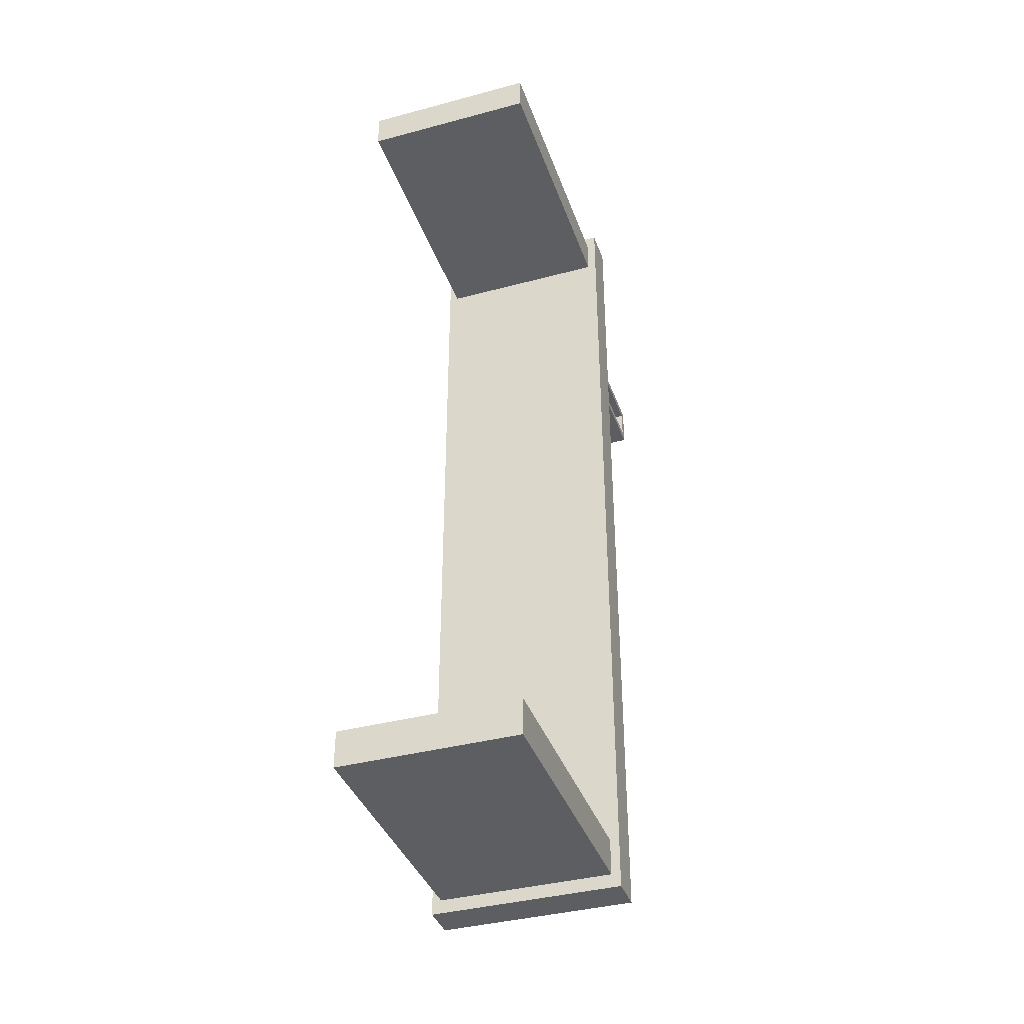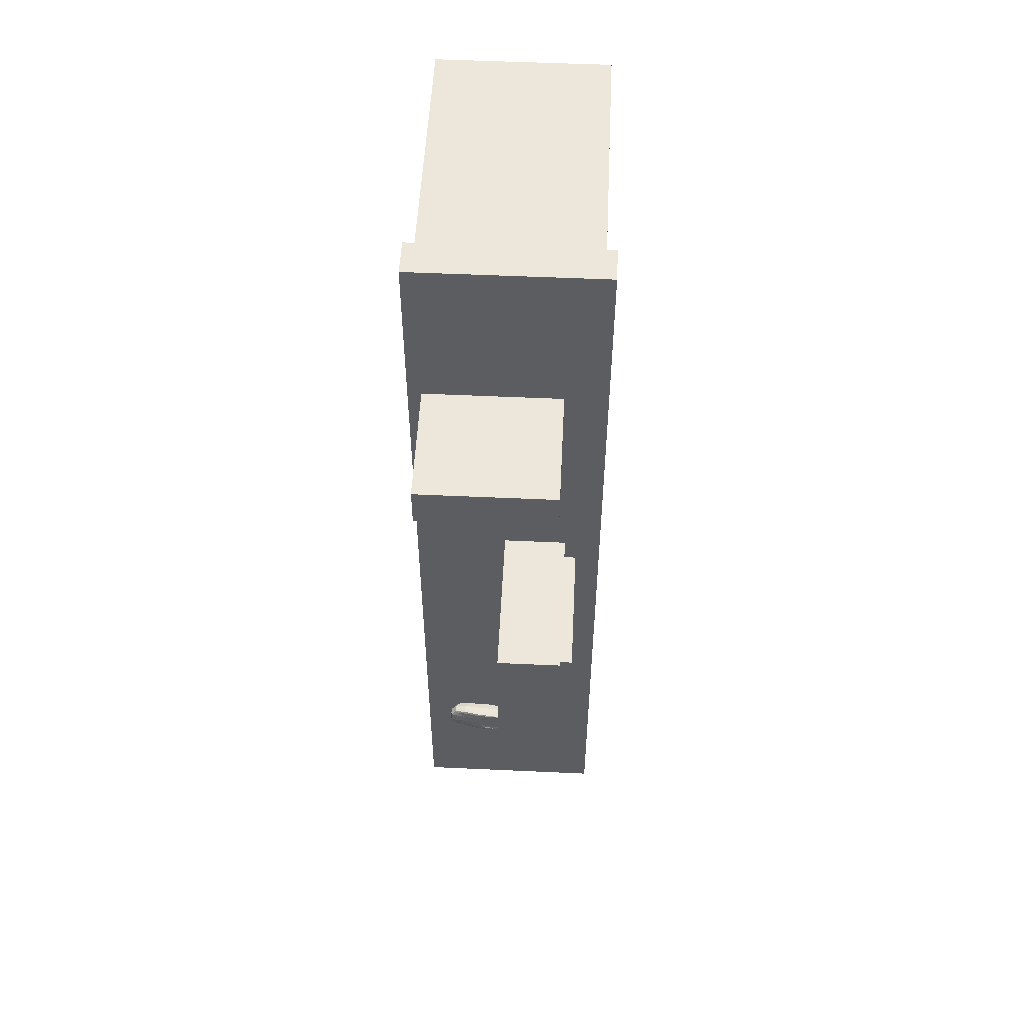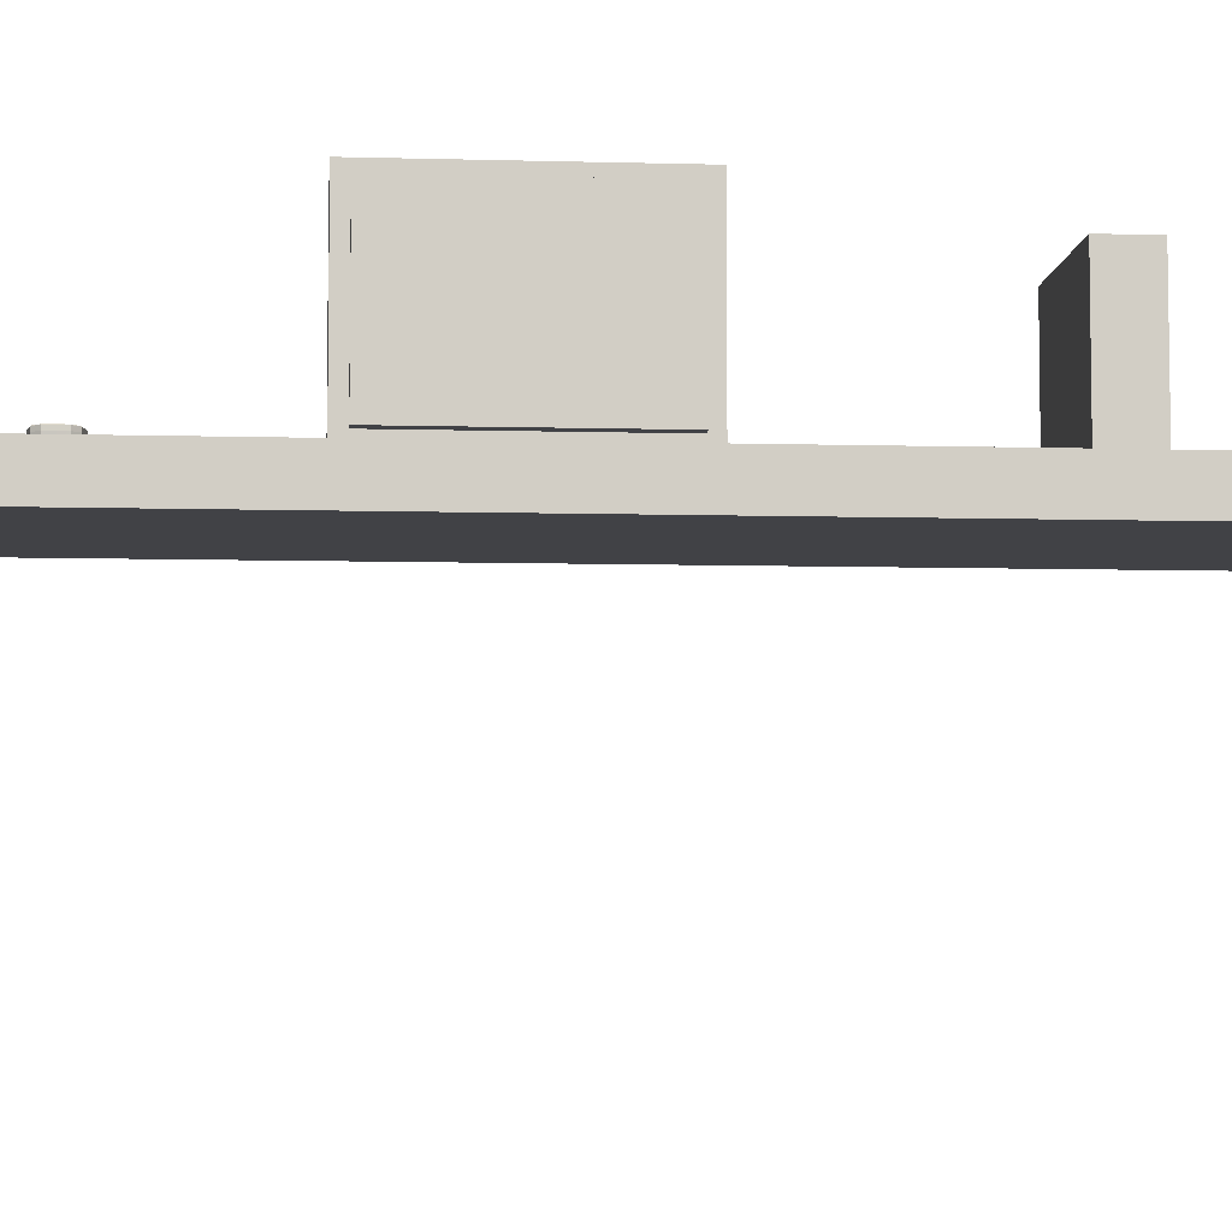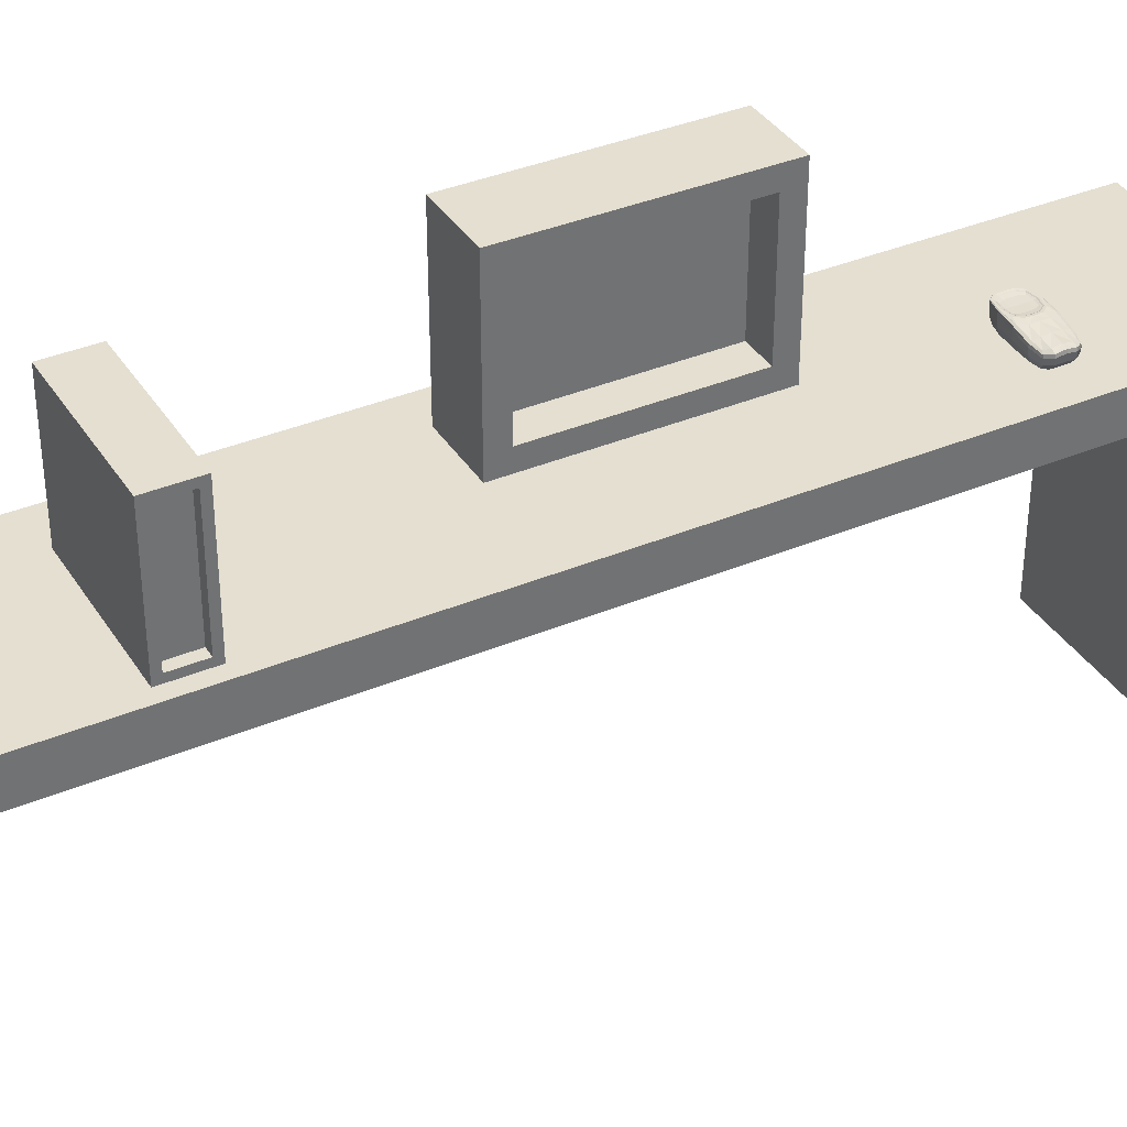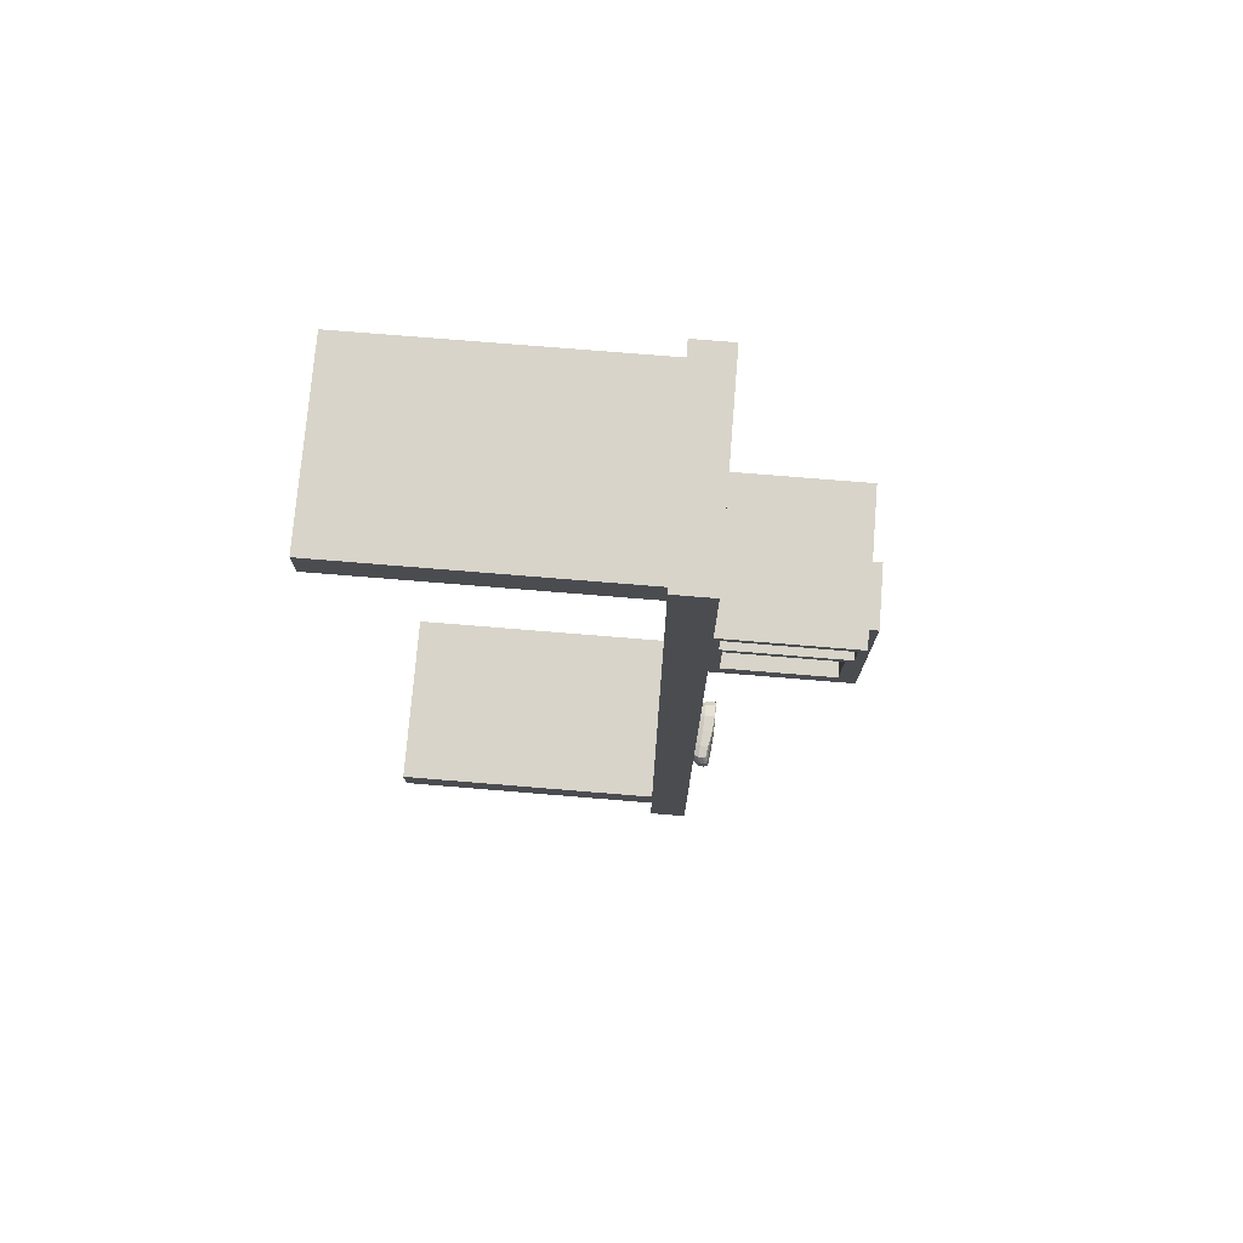
<metadata>
{"format":"obj","ext":"obj","renderer":"f3d","projection":"perspective","resolution":1024,"background":"white","views":[{"elev":-38.5,"azim":18.6,"up":"+Z"},{"elev":53.2,"azim":-177.2,"up":"+Z"},{"elev":-6.7,"azim":-94.8,"up":"+Y"},{"elev":36.8,"azim":61.5,"up":"+Y"},{"elev":75.2,"azim":94.7,"up":"+Z"}]}
</metadata>
<code>
o Cubo
v 7.132 6.844 0.254
v 7.132 5.999 1.731
v 7.132 5.999 0.254
v 7.132 6.844 1.731
v 2.705 5.999 1.731
v 2.705 6.844 -17.47
v 2.705 5.999 -18.95
v 2.705 5.999 -17.47
v 2.705 6.844 -18.95
v 7.132 5.999 -18.95
v 2.916 5.999 -17.79
v 6.921 -0.2016 -17.79
v 6.921 5.999 -17.79
v 7.132 6.844 -17.47
v 2.705 6.844 0.254
v 2.705 6.844 1.731
v 2.705 6.844 -1.223
v 7.132 6.844 -1.223
v 2.705 6.844 -2.7
v 7.132 6.844 -2.7
v 2.705 6.844 -4.177
v 7.132 6.844 -4.177
v 2.705 6.844 -5.655
v 7.132 6.844 -5.655
v 2.705 6.844 -7.132
v 7.132 6.844 -7.132
v 2.705 6.844 -8.609
v 7.132 6.844 -8.609
v 2.705 6.844 -10.09
v 7.132 6.844 -11.56
v 2.705 6.844 -11.56
v 2.705 6.844 -13.04
v 7.132 6.844 -13.04
v 2.705 6.844 -14.52
v 7.132 6.844 -14.52
v 2.705 6.844 -15.99
v 7.132 6.844 -15.99
v 6.921 -0.2016 -18.63
v 6.921 5.999 -18.63
v 2.705 5.999 0.254
v 7.132 5.999 -1.223
v 2.705 5.999 -1.223
v 7.132 5.999 -2.7
v 2.705 5.999 -2.7
v 7.132 5.999 -4.177
v 2.705 5.999 -4.177
v 7.132 5.999 -5.655
v 2.705 5.999 -5.655
v 7.132 5.999 -7.132
v 2.705 5.999 -7.132
v 7.132 5.999 -8.609
v 2.705 5.999 -8.609
v 7.132 5.999 -10.09
v 2.705 5.999 -11.56
v 7.132 5.999 -11.56
v 7.132 5.999 -13.04
v 2.705 5.999 -13.04
v 7.132 5.999 -14.52
v 2.705 5.999 -14.52
v 7.132 5.999 -15.99
v 2.705 5.999 -15.99
v 7.132 5.999 -17.47
v 2.705 5.999 -10.09
v 7.132 6.844 -18.95
v 7.132 6.844 -10.09
v 6.921 5.999 1.413
v 2.916 5.999 1.413
v 2.916 5.999 0.5719
v 2.916 5.999 -18.63
v 6.921 5.999 0.5719
v 2.916 -0.2016 -17.79
v 2.916 -0.2016 1.413
v 6.921 -0.2016 0.5719
v 6.921 -0.2016 1.413
v 2.916 -0.2016 -18.63
v 2.916 -0.2016 0.5719
f 1 2 3
f 4 5 2
f 6 7 8
f 9 10 7
f 11 12 13
f 14 9 6
f 4 15 16
f 1 17 15
f 18 19 17
f 20 21 19
f 22 23 21
f 24 25 23
f 26 27 25
f 28 29 27
f 29 30 31
f 30 32 31
f 33 34 32
f 35 36 34
f 37 6 36
f 13 38 39
f 40 41 3
f 42 43 41
f 44 45 43
f 46 47 45
f 48 49 47
f 50 51 49
f 52 53 51
f 53 54 55
f 54 56 55
f 57 58 56
f 59 60 58
f 61 62 60
f 16 40 5
f 40 17 42
f 42 19 44
f 44 21 46
f 21 48 46
f 23 50 48
f 25 52 50
f 27 63 52
f 29 54 63
f 31 57 54
f 57 34 59
f 59 36 61
f 61 6 8
f 64 62 10
f 62 37 60
f 60 35 58
f 58 33 56
f 33 55 56
f 30 53 55
f 65 51 53
f 28 49 51
f 26 47 49
f 24 45 47
f 45 20 43
f 43 18 41
f 41 1 3
f 39 62 13
f 66 5 67
f 67 40 68
f 69 10 39
f 70 2 66
f 11 7 69
f 68 3 70
f 13 8 11
f 71 38 12
f 72 73 74
f 69 71 11
f 39 75 69
f 67 74 66
f 70 76 68
f 66 73 70
f 68 72 67
f 1 4 2
f 4 16 5
f 6 9 7
f 9 64 10
f 11 71 12
f 14 64 9
f 4 1 15
f 1 18 17
f 18 20 19
f 20 22 21
f 22 24 23
f 24 26 25
f 26 28 27
f 28 65 29
f 29 65 30
f 30 33 32
f 33 35 34
f 35 37 36
f 37 14 6
f 13 12 38
f 40 42 41
f 42 44 43
f 44 46 45
f 46 48 47
f 48 50 49
f 50 52 51
f 52 63 53
f 53 63 54
f 54 57 56
f 57 59 58
f 59 61 60
f 61 8 62
f 16 15 40
f 40 15 17
f 42 17 19
f 44 19 21
f 21 23 48
f 23 25 50
f 25 27 52
f 27 29 63
f 29 31 54
f 31 32 57
f 57 32 34
f 59 34 36
f 61 36 6
f 64 14 62
f 62 14 37
f 60 37 35
f 58 35 33
f 33 30 55
f 30 65 53
f 65 28 51
f 28 26 49
f 26 24 47
f 24 22 45
f 45 22 20
f 43 20 18
f 41 18 1
f 39 10 62
f 66 2 5
f 67 5 40
f 69 7 10
f 70 3 2
f 11 8 7
f 68 40 3
f 13 62 8
f 71 75 38
f 72 76 73
f 69 75 71
f 39 38 75
f 67 72 74
f 70 73 76
f 66 74 73
f 68 76 72
o Cubo.001
v 5 9.925 -7.827
v 4.307 9.925 -11.7
v 5 9.925 -11.7
v 5 10.35 -7.402
v 3.545 6.844 -7.402
v 5 6.844 -7.402
v 3.545 10.1 -11.87
v 3.276 10.1 -7.654
v 3.545 10.1 -7.654
v 3.545 10.35 -12.12
v 5 6.844 -12.12
v 3.545 6.844 -12.12
v 3.545 10.35 -7.402
v 5 7.27 -7.827
v 5 7.27 -11.7
v 5 10.35 -12.12
v 4.307 7.27 -7.827
v 4.307 7.27 -11.7
v 4.307 9.925 -7.827
v 3.545 7.096 -7.654
v 3.545 7.096 -11.87
v 3.276 7.096 -11.87
v 3.276 7.096 -7.654
v 3.276 10.1 -11.87
f 77 78 79
f 80 81 82
f 83 84 85
f 86 87 88
f 81 87 82
f 80 86 89
f 90 87 91
f 91 92 79
f 79 80 77
f 77 82 90
f 78 93 94
f 91 93 90
f 90 95 77
f 79 94 91
f 96 89 85
f 97 81 96
f 85 86 83
f 83 88 97
f 84 98 99
f 85 99 96
f 97 100 83
f 96 98 97
f 77 95 78
f 80 89 81
f 83 100 84
f 86 92 87
f 81 88 87
f 80 92 86
f 90 82 87
f 91 87 92
f 79 92 80
f 77 80 82
f 78 95 93
f 91 94 93
f 90 93 95
f 79 78 94
f 96 81 89
f 97 88 81
f 85 89 86
f 83 86 88
f 84 100 98
f 85 84 99
f 97 98 100
f 96 99 98
o Cubo.002
v 6.823 7 -2.19
v 6.606 9.469 -2.19
v 6.823 9.469 -2.19
v 6.823 9.625 -2.034
v 3.687 6.844 -2.034
v 6.823 6.844 -2.034
v 3.687 9.625 -2.034
v 3.687 6.844 -2.992
v 3.687 9.625 -2.992
v 6.823 6.844 -2.992
v 6.823 7 -2.836
v 6.823 9.625 -2.992
v 6.823 9.469 -2.836
v 6.606 9.469 -2.836
v 6.606 7 -2.19
v 6.606 7 -2.836
f 101 102 103
f 104 105 106
f 107 108 105
f 109 110 108
f 105 110 106
f 104 109 107
f 101 110 111
f 111 112 113
f 113 104 103
f 103 106 101
f 114 115 116
f 113 116 111
f 103 114 113
f 111 115 101
f 101 115 102
f 104 107 105
f 107 109 108
f 109 112 110
f 105 108 110
f 104 112 109
f 101 106 110
f 111 110 112
f 113 112 104
f 103 104 106
f 114 102 115
f 113 114 116
f 103 102 114
f 111 116 115
o Cubo.003
v 6.382 6.914 -15.37
v 6.479 7.036 -15.19
v 6.371 6.913 -15.2
v 6.495 7.055 -15.37
v 6.495 7.162 -15.19
v 6.382 7.129 -15.07
v 6.371 7.018 -15.07
v 6.318 6.93 -15.1
v 5.739 7.075 -15.01
v 5.377 6.934 -15.07
v 5.739 6.921 -15.07
v 5.739 7.229 -15.01
v 5.371 7.094 -15.02
v 5.369 7.258 -15.01
v 5.107 7.1 -15.07
v 5.16 6.97 -15.1
v 5.096 6.928 -15.37
v 4.999 7.096 -15.55
v 5.107 6.935 -15.55
v 4.983 7.095 -15.37
v 4.983 7.262 -15.55
v 5.096 7.262 -15.69
v 5.107 7.1 -15.69
v 5.16 6.97 -15.66
v 5.739 6.921 -15.69
v 6.107 7.038 -15.74
v 6.1 6.913 -15.69
v 5.739 7.075 -15.75
v 6.109 7.166 -15.75
v 6.382 7.129 -15.69
v 6.371 7.018 -15.69
v 6.318 6.93 -15.66
v 5.739 6.844 -15.37
v 5.371 6.865 -15.55
v 5.739 6.854 -15.55
v 5.369 6.855 -15.37
v 5.377 6.934 -15.69
v 6.511 7.195 -15.37
v 6.479 7.221 -15.55
v 6.495 7.258 -15.37
v 6.495 7.162 -15.55
v 6.371 7.184 -15.69
v 6.371 7.247 -15.55
v 6.382 7.279 -15.37
v 4.967 7.262 -15.37
v 4.985 7.335 -15.19
v 4.969 7.335 -15.37
v 5.096 7.262 -15.07
v 4.983 7.262 -15.19
v 5.097 7.335 -15.07
v 4.997 7.346 -15.2
v 4.981 7.346 -15.37
v 5.739 6.854 -15.19
v 5.371 6.865 -15.19
v 5.107 6.935 -15.2
v 4.999 7.096 -15.19
v 6.371 6.913 -15.55
v 6.479 7.036 -15.55
v 5.854 7.332 -15.37
v 6.118 7.284 -15.55
v 5.841 7.326 -15.55
v 6.123 7.306 -15.37
v 6.318 7.215 -15.66
v 6.102 7.252 -15.69
v 5.732 7.322 -15.7
v 6.102 7.252 -15.07
v 5.841 7.326 -15.2
v 5.732 7.322 -15.06
v 6.318 7.215 -15.1
v 6.118 7.284 -15.19
v 6.371 7.247 -15.2
v 6.371 7.184 -15.07
v 6.479 7.221 -15.19
v 5.369 7.258 -15.75
v 5.738 7.298 -15.75
v 5.739 7.229 -15.76
v 5.369 7.331 -15.75
v 5.105 7.346 -15.68
v 5.367 7.343 -15.73
v 6.107 7.226 -15.02
v 5.738 7.298 -15.01
v 6.109 7.166 -15.01
v 4.985 7.335 -15.55
v 5.097 7.335 -15.69
v 4.997 7.346 -15.55
v 5.369 7.331 -15.02
v 5.367 7.343 -15.03
v 5.105 7.346 -15.08
v 6.107 7.226 -15.74
v 5.353 7.34 -15.09
v 5.159 7.329 -15.14
v 5.142 7.34 -15.12
v 5.547 7.329 -15.14
v 5.353 7.328 -15.11
v 5.504 7.319 -15.16
v 5.353 7.317 -15.14
v 5.202 7.319 -15.16
v 5.037 7.34 -15.37
v 5.074 7.328 -15.23
v 5.062 7.328 -15.37
v 5.05 7.34 -15.23
v 5.16 7.317 -15.24
v 5.152 7.316 -15.37
v 6.107 6.86 -15.19
v 6.1 6.913 -15.07
v 6.109 6.853 -15.37
v 6.107 6.86 -15.55
v 5.371 7.094 -15.74
v 6.107 7.038 -15.02
v 5.564 7.34 -15.12
v 5.356 7.344 -15.06
v 5.596 7.343 -15.1
v 5.05 7.34 -15.52
v 5.009 7.345 -15.37
v 5.142 7.34 -15.63
v 5.023 7.345 -15.53
v 5.124 7.345 -15.66
v 5.124 7.345 -15.1
v 5.023 7.345 -15.21
v 5.356 7.344 -15.7
v 5.564 7.34 -15.63
v 5.353 7.34 -15.67
v 5.596 7.343 -15.66
v 5.656 7.34 -15.23
v 5.713 7.343 -15.37
v 5.669 7.34 -15.37
v 5.699 7.343 -15.21
v 5.656 7.34 -15.52
v 5.699 7.343 -15.53
v 5.353 7.313 -15.23
v 5.546 7.317 -15.24
v 5.353 7.312 -15.37
v 5.16 7.317 -15.51
v 5.546 7.317 -15.51
v 5.353 7.313 -15.51
v 5.504 7.319 -15.6
v 5.353 7.317 -15.61
v 5.202 7.319 -15.6
v 5.632 7.328 -15.51
v 5.644 7.328 -15.37
v 5.547 7.329 -15.62
v 5.554 7.316 -15.37
v 5.159 7.329 -15.62
v 5.353 7.328 -15.66
v 5.074 7.328 -15.51
v 5.632 7.328 -15.23
f 117 118 119
f 120 121 118
f 118 122 123
f 119 123 124
f 125 126 127
f 128 129 125
f 130 131 129
f 129 132 126
f 133 134 135
f 136 137 134
f 134 138 139
f 135 139 140
f 141 142 143
f 144 145 142
f 142 146 147
f 142 148 143
f 149 150 151
f 152 135 150
f 150 140 153
f 151 153 141
f 154 155 156
f 157 158 155
f 158 159 155
f 155 160 156
f 161 162 163
f 164 162 165
f 166 167 162
f 163 167 168
f 126 169 127
f 132 170 126
f 171 152 170
f 170 149 169
f 131 171 132
f 164 172 131
f 165 136 172
f 172 133 171
f 147 173 148
f 146 174 147
f 157 120 174
f 174 117 173
f 175 176 177
f 178 159 176
f 176 179 180
f 177 180 181
f 182 183 184
f 185 186 182
f 187 178 186
f 186 175 183
f 121 188 122
f 154 189 121
f 189 160 187
f 188 187 185
f 190 191 192
f 138 193 190
f 193 194 195
f 193 181 191
f 128 196 197
f 198 188 196
f 196 185 182
f 197 182 184
f 138 199 200
f 161 199 137
f 163 201 199
f 199 194 200
f 164 202 166
f 130 197 202
f 202 184 203
f 202 204 166
f 145 158 146
f 192 205 145
f 191 180 205
f 205 179 158
f 206 207 208
f 206 209 210
f 210 211 212
f 210 213 207
f 214 215 216
f 208 215 217
f 207 218 215
f 215 219 216
f 124 220 119
f 221 169 220
f 220 149 222
f 119 222 117
f 222 173 117
f 149 223 222
f 151 143 223
f 223 148 173
f 140 224 153
f 139 190 224
f 224 192 144
f 153 144 141
f 124 225 221
f 122 225 123
f 198 125 225
f 225 127 221
f 226 227 228
f 208 227 206
f 227 204 203
f 228 203 184
f 229 230 214
f 231 232 229
f 233 201 232
f 232 168 230
f 217 234 208
f 217 230 235
f 235 168 167
f 235 204 234
f 231 236 233
f 237 236 238
f 239 195 236
f 236 194 233
f 240 241 242
f 240 228 243
f 243 184 183
f 241 183 175
f 244 239 237
f 244 241 245
f 241 177 245
f 245 181 239
f 213 246 218
f 211 246 212
f 247 248 246
f 218 248 219
f 248 249 219
f 248 250 251
f 251 252 253
f 251 254 249
f 242 255 256
f 237 255 244
f 257 250 255
f 255 258 256
f 238 257 237
f 238 259 260
f 260 254 253
f 260 252 257
f 231 261 259
f 214 261 229
f 261 219 249
f 259 249 254
f 226 262 209
f 242 262 240
f 262 258 247
f 209 247 211
f 117 120 118
f 120 154 121
f 118 121 122
f 119 118 123
f 125 129 126
f 128 130 129
f 130 164 131
f 129 131 132
f 133 136 134
f 136 161 137
f 134 137 138
f 135 134 139
f 141 144 142
f 144 192 145
f 142 145 146
f 142 147 148
f 149 152 150
f 152 133 135
f 150 135 140
f 151 150 153
f 154 157 155
f 157 146 158
f 158 179 159
f 155 159 160
f 161 165 162
f 164 166 162
f 166 204 167
f 163 162 167
f 126 170 169
f 132 171 170
f 171 133 152
f 170 152 149
f 131 172 171
f 164 165 172
f 165 161 136
f 172 136 133
f 147 174 173
f 146 157 174
f 157 154 120
f 174 120 117
f 175 178 176
f 178 160 159
f 176 159 179
f 177 176 180
f 182 186 183
f 185 187 186
f 187 160 178
f 186 178 175
f 121 189 188
f 154 156 189
f 189 156 160
f 188 189 187
f 190 193 191
f 138 200 193
f 193 200 194
f 193 195 181
f 128 198 196
f 198 122 188
f 196 188 185
f 197 196 182
f 138 137 199
f 161 163 199
f 163 168 201
f 199 201 194
f 164 130 202
f 130 128 197
f 202 197 184
f 202 203 204
f 145 205 158
f 192 191 205
f 191 181 180
f 205 180 179
f 206 210 207
f 206 226 209
f 210 209 211
f 210 212 213
f 214 217 215
f 208 207 215
f 207 213 218
f 215 218 219
f 124 221 220
f 221 127 169
f 220 169 149
f 119 220 222
f 222 223 173
f 149 151 223
f 151 141 143
f 223 143 148
f 140 139 224
f 139 138 190
f 224 190 192
f 153 224 144
f 124 123 225
f 122 198 225
f 198 128 125
f 225 125 127
f 226 206 227
f 208 234 227
f 227 234 204
f 228 227 203
f 229 232 230
f 231 233 232
f 233 194 201
f 232 201 168
f 217 235 234
f 217 214 230
f 235 230 168
f 235 167 204
f 231 238 236
f 237 239 236
f 239 181 195
f 236 195 194
f 240 243 241
f 240 226 228
f 243 228 184
f 241 243 183
f 244 245 239
f 244 242 241
f 241 175 177
f 245 177 181
f 213 212 246
f 211 247 246
f 247 258 248
f 218 246 248
f 248 251 249
f 248 258 250
f 251 250 252
f 251 253 254
f 242 244 255
f 237 257 255
f 257 252 250
f 255 250 258
f 238 260 257
f 238 231 259
f 260 259 254
f 260 253 252
f 231 229 261
f 214 216 261
f 261 216 219
f 259 261 249
f 226 240 262
f 242 256 262
f 262 256 258
f 209 262 247

</code>
